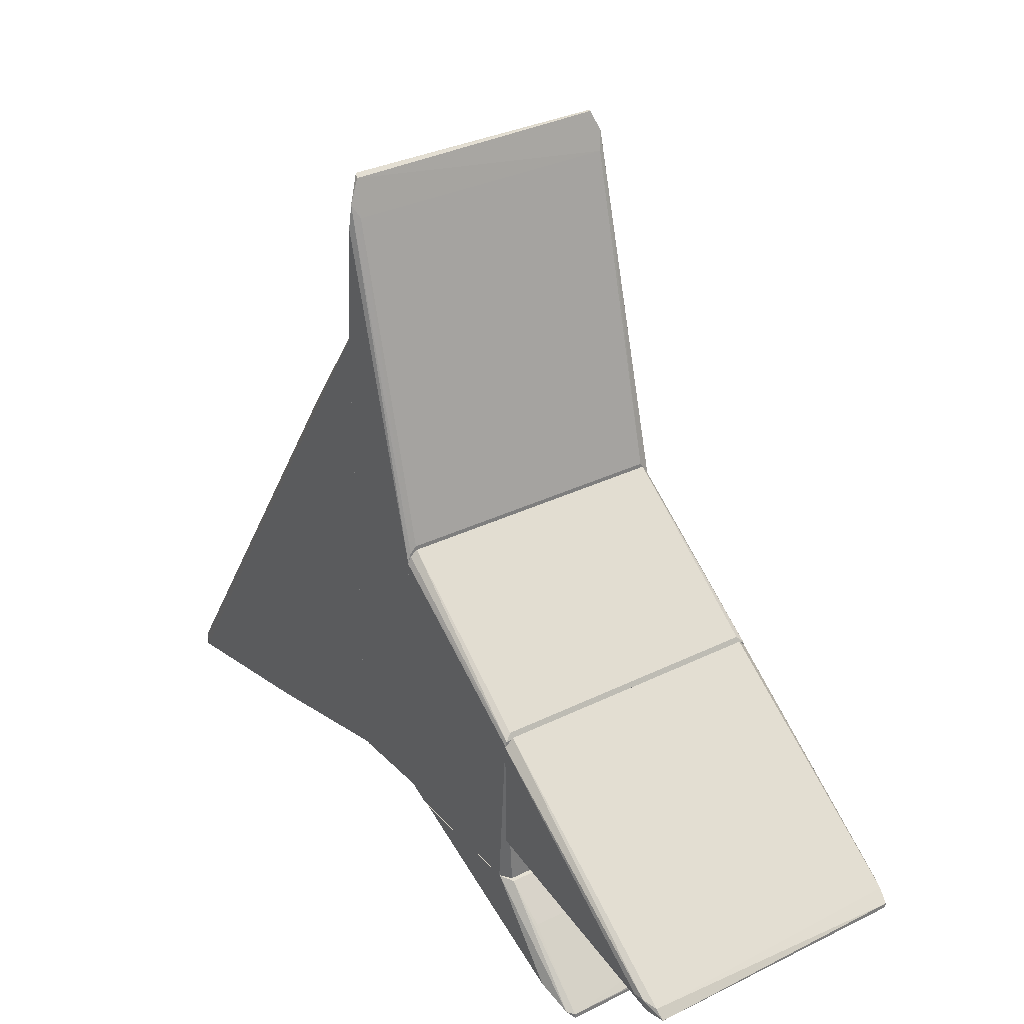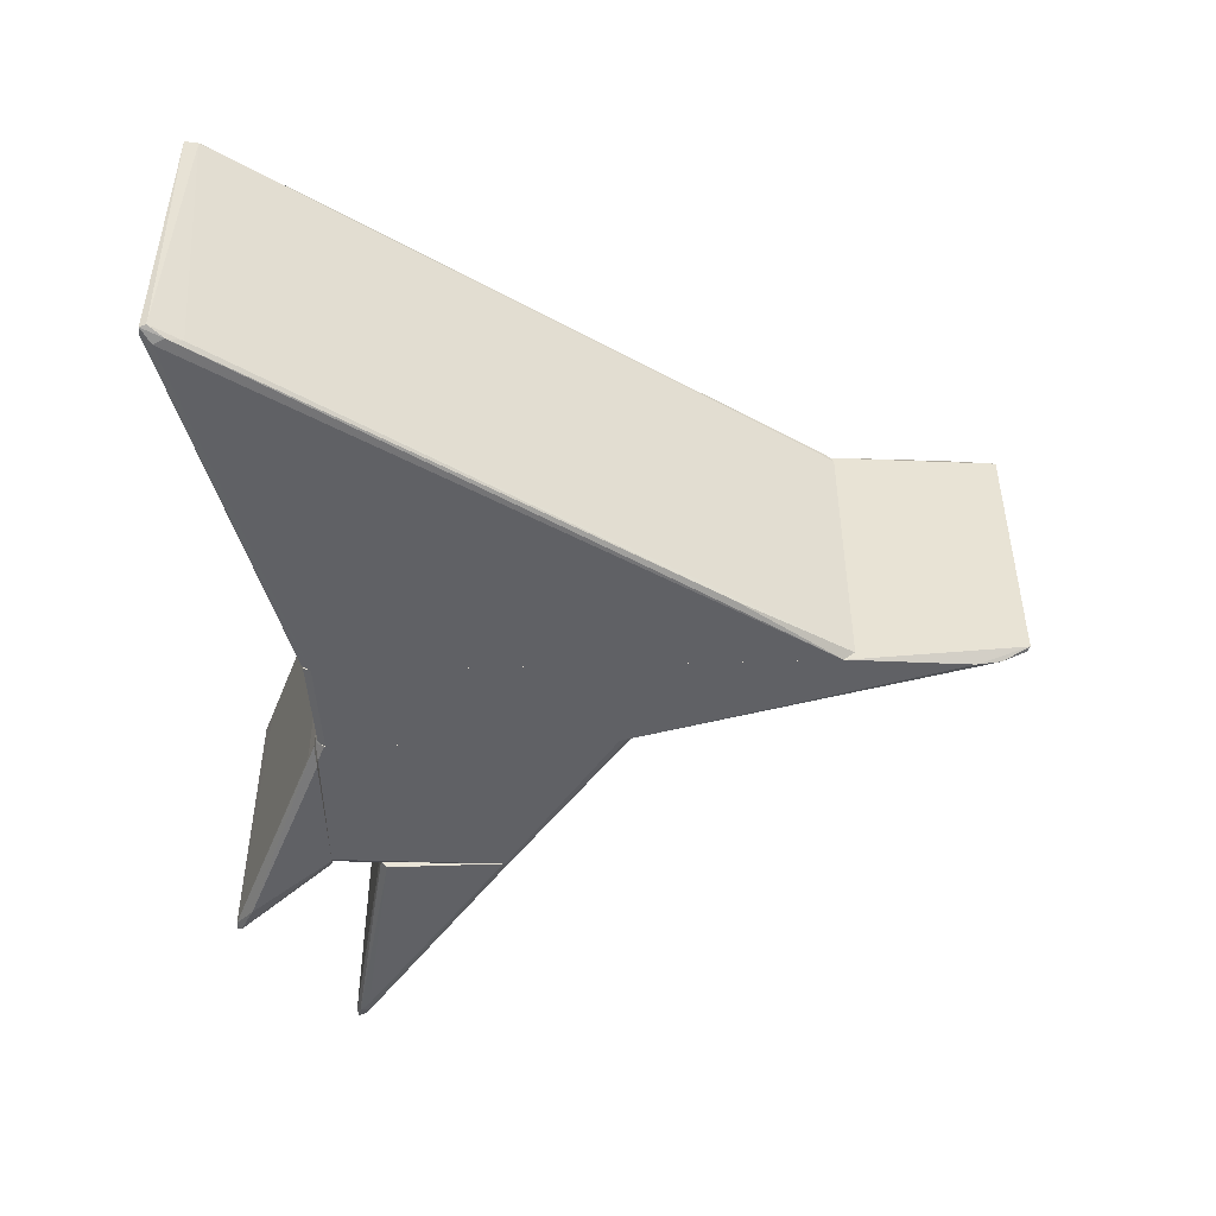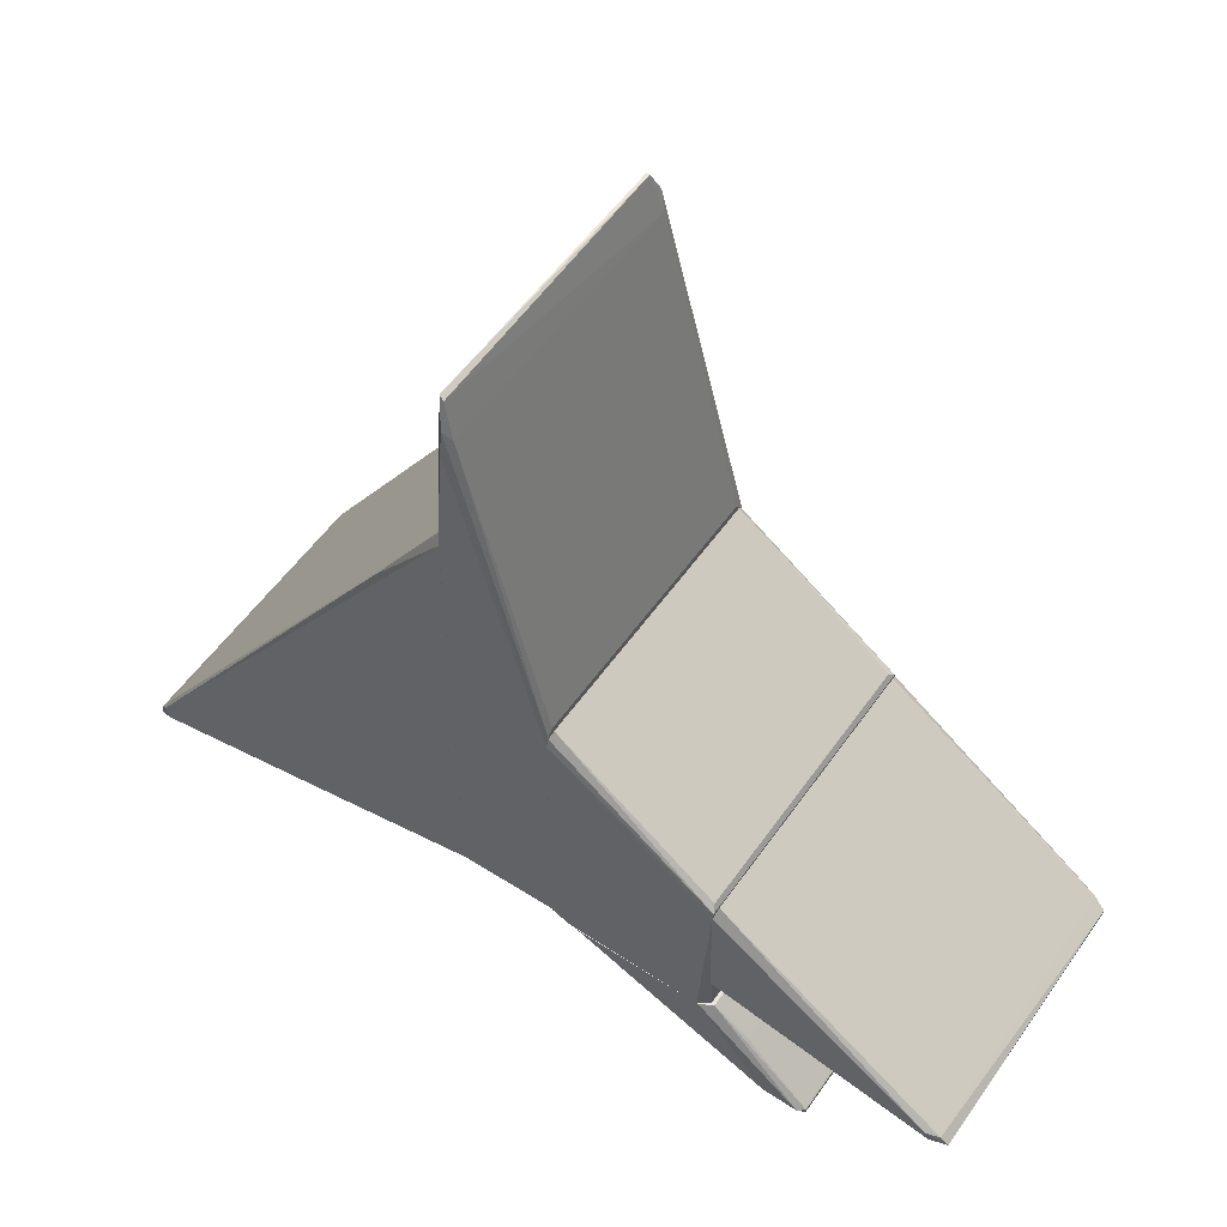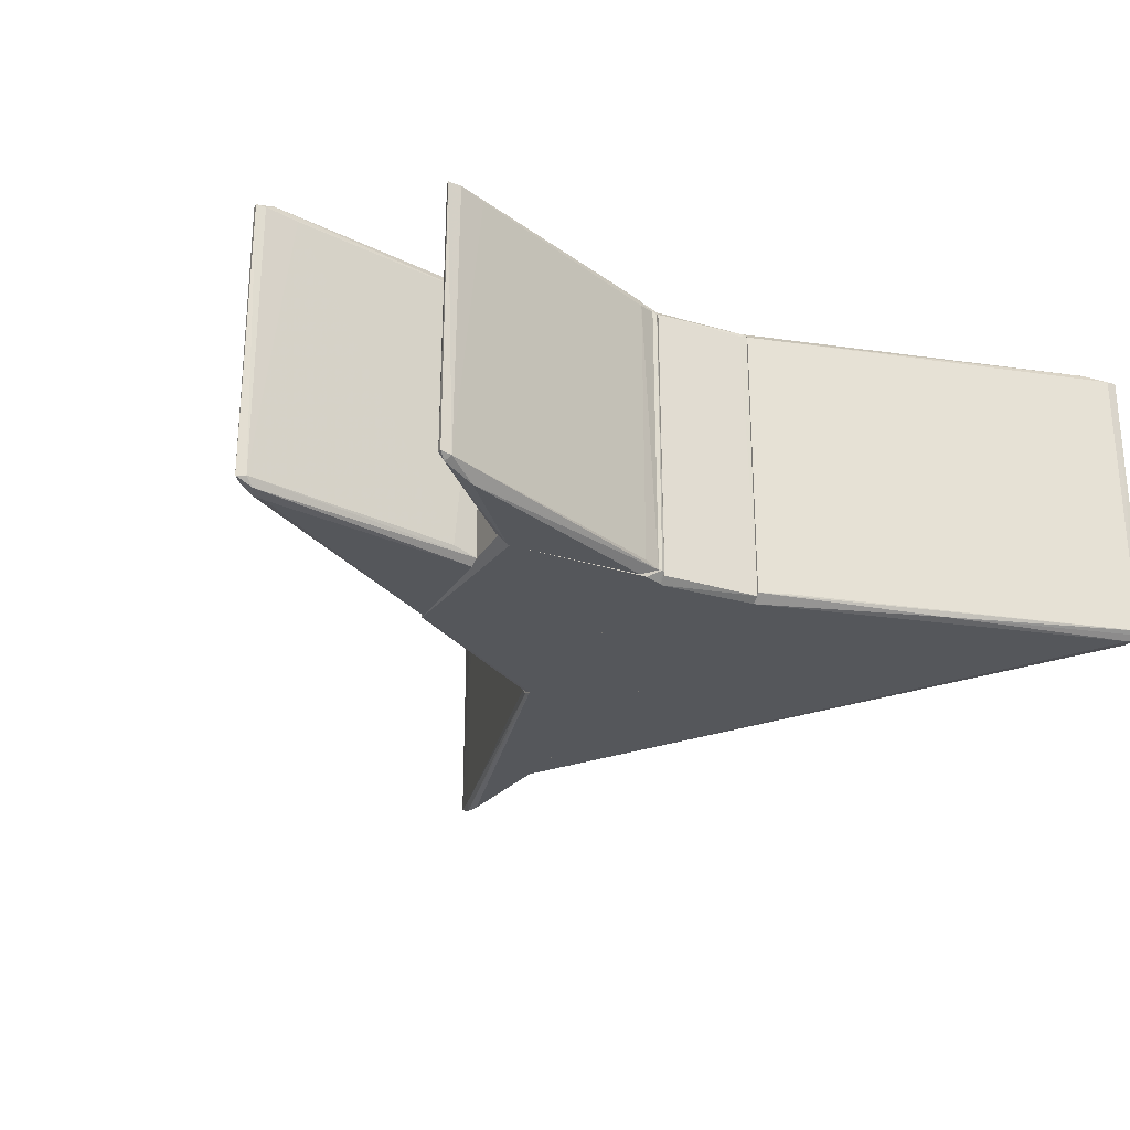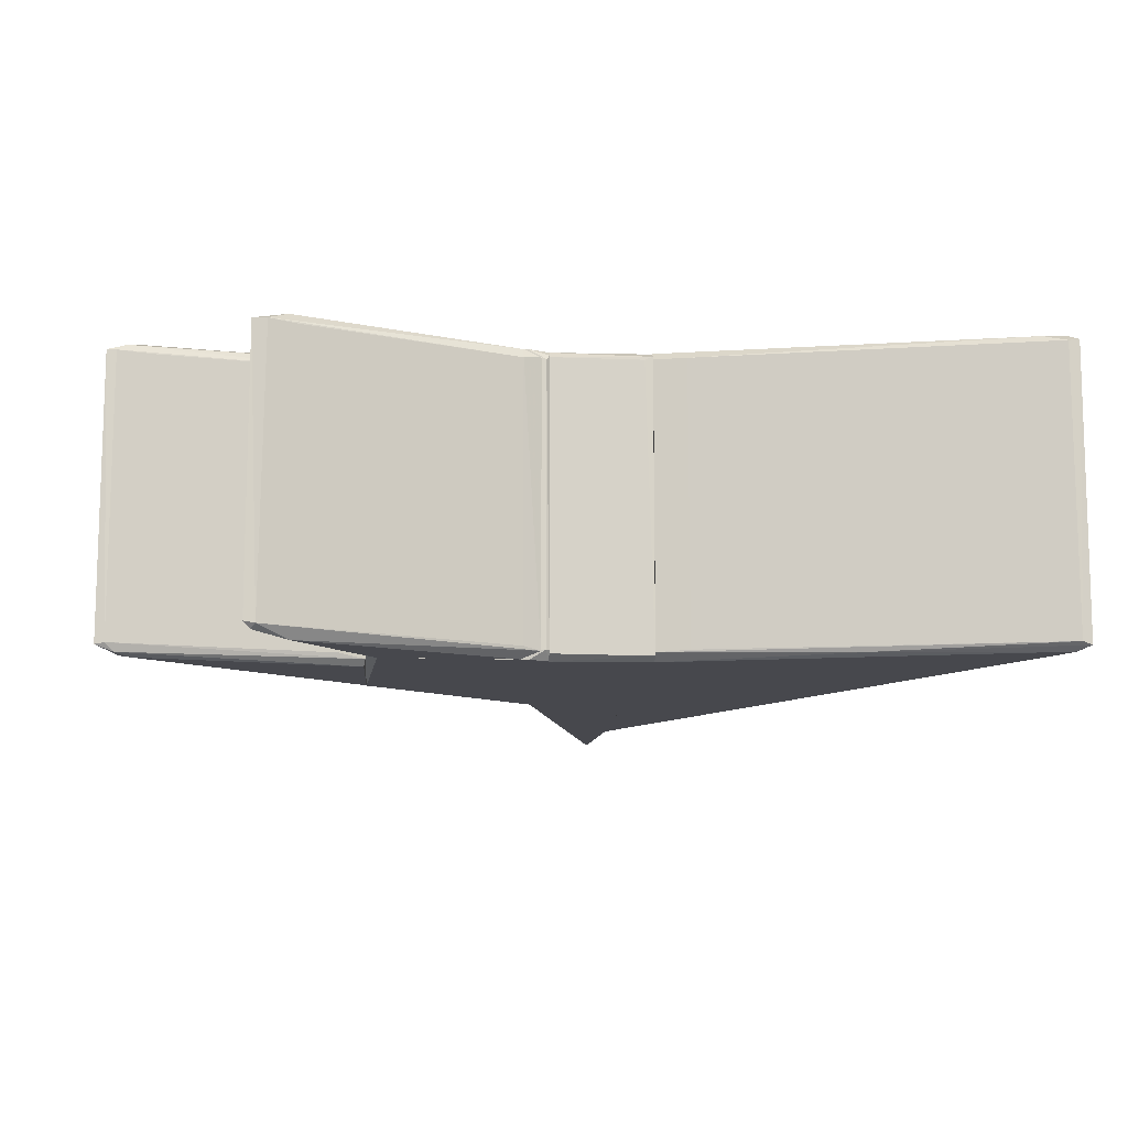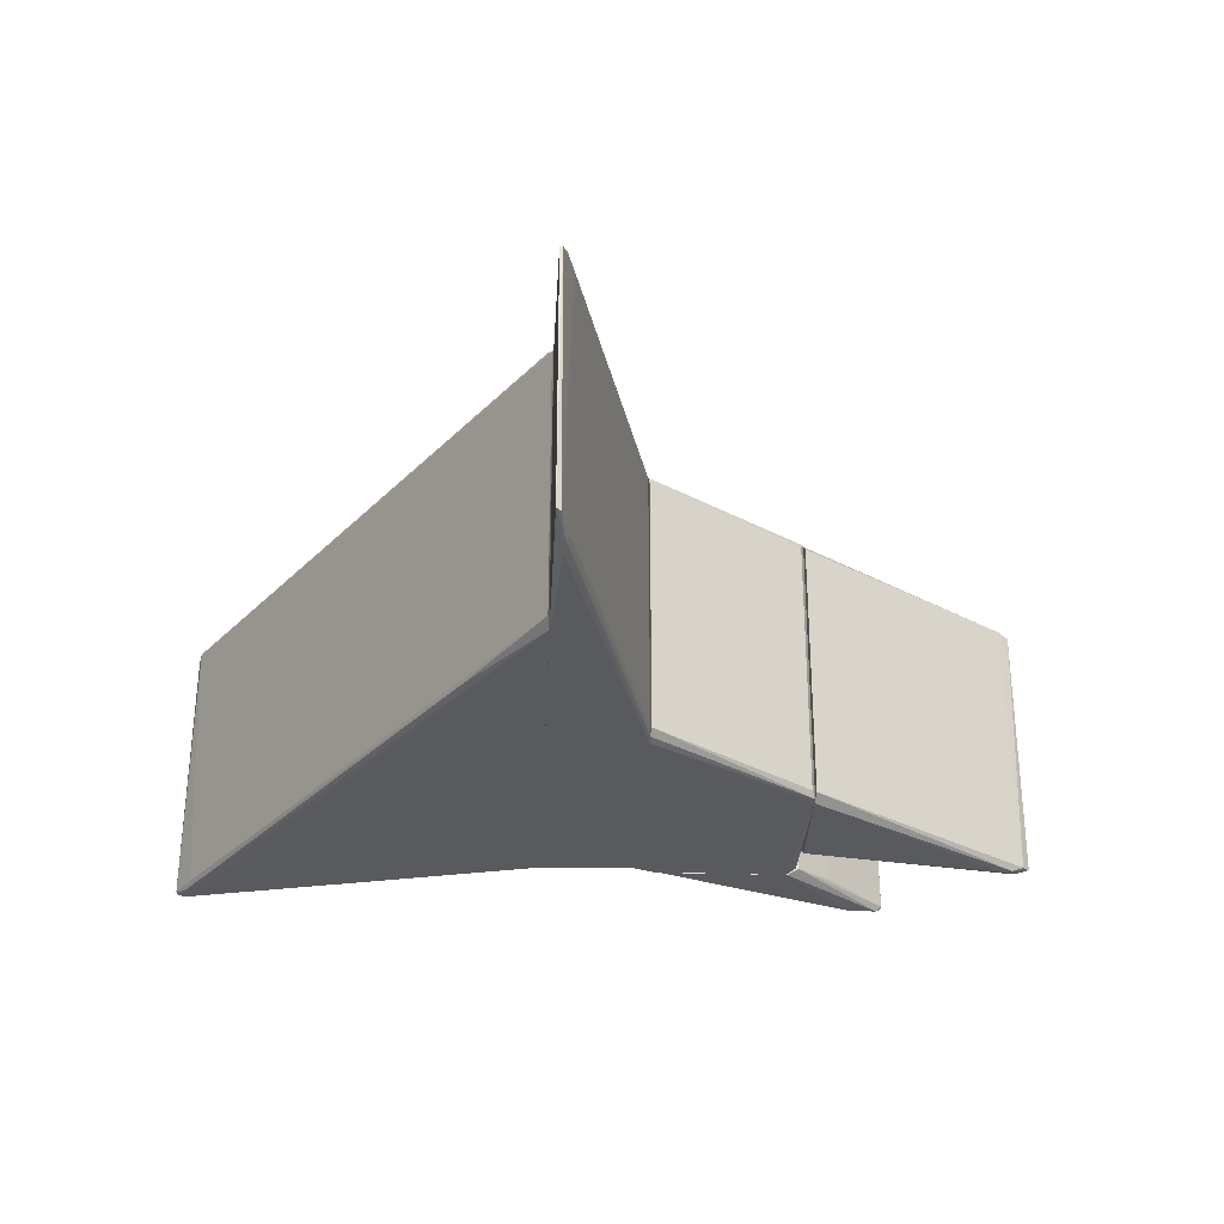
<metadata>
{"format":"obj","ext":"obj","renderer":"f3d","projection":"perspective","resolution":1024,"background":"white","views":[{"elev":32.2,"azim":-124.6,"up":"+Y"},{"elev":-48.1,"azim":91.7,"up":"+Z"},{"elev":55.3,"azim":-145.4,"up":"+Y"},{"elev":-26.6,"azim":-26.3,"up":"+Z"},{"elev":-11.8,"azim":-4.4,"up":"+Z"},{"elev":-30.7,"azim":177.6,"up":"+Z"}]}
</metadata>
<code>
o convex_0
v -0.05346 -0.04979 0.000943
v -0.009672 -0.03217 0.04873
v -0.01742 -0.03217 0.05007
v -0.03531 -0.03217 -0.000129
v -0.05427 -0.04979 0.0482
v -0.009672 -0.03243 0.001208
v -0.03718 -0.03217 0.04873
v -0.05213 -0.05032 0.04847
v -0.05267 -0.05059 0.001739
v -0.03744 -0.03244 0.001208
v -0.01261 -0.03377 0.0482
v -0.01288 -0.03217 -0.000129
v -0.04919 -0.04739 0.05007
v -0.05453 -0.05006 0.002009
v -0.04786 -0.04712 -0.000129
v -0.03557 -0.03217 0.05007
v -0.04332 -0.03831 0.04793
v -0.05453 -0.05086 0.0482
v -0.01261 -0.03377 0.001744
v -0.01261 -0.03297 0.0498
v -0.04332 -0.03831 0.002009
v -0.05453 -0.05086 0.002009
v -0.04759 -0.04846 0.0482
v -0.05 -0.04525 0.04793
v -0.05079 -0.04685 0.04953
f 18 13 25
f 3 4 7
f 4 1 10
f 7 4 10
f 6 2 11
f 3 2 12
f 4 3 12
f 2 6 12
f 10 1 14
f 1 4 15
f 6 9 15
f 9 1 15
f 4 12 15
f 12 6 15
f 3 7 16
f 13 3 16
f 7 10 17
f 9 8 18
f 8 13 18
f 5 14 18
f 9 6 19
f 6 11 19
f 11 9 19
f 2 3 20
f 11 2 20
f 8 11 20
f 3 13 20
f 13 8 20
f 10 14 21
f 17 10 21
f 1 9 22
f 14 1 22
f 9 18 22
f 18 14 22
f 8 9 23
f 11 8 23
f 9 11 23
f 5 7 24
f 14 5 24
f 7 17 24
f 21 14 24
f 17 21 24
f 7 5 25
f 16 7 25
f 13 16 25
f 5 18 25
o convex_1
v 0.006617 0.07225 -0.000129
v 0.006885 0.07277 0.05007
v 0.006617 0.07277 0.05007
v 0.00822 -0.03217 0.04926
v -0.008337 -0.03163 0.049
v 0.00822 -0.03083 -0.000129
v -0.008336 0.01858 0.000407
v -0.008337 -0.03163 0.000943
v -0.008336 0.01724 0.05007
v 0.007953 0.0808 0.002279
v 0.007418 0.0808 0.04766
v 0.00822 0.05221 0.05007
v 0.005549 0.07411 0.001478
v -0.008336 0.01965 0.04846
v -0.008337 -0.03029 -0.000129
v 0.00822 -0.03083 0.05007
v 0.00822 0.05195 -0.000129
v 0.00822 -0.03217 0.000677
v -0.008337 -0.03056 0.05007
v 0.007953 0.0808 0.04766
v -0.008336 0.01965 0.001478
v 0.005549 0.07411 0.04846
v -0.008336 0.01697 -0.000129
v 0.00715 0.08025 0.002009
v 0.006617 0.07625 0.000407
v 0.006885 -0.03217 0.04873
v 0.006617 0.07731 0.04926
f 47 39 52
f 27 28 34
f 29 31 37
f 27 34 37
f 26 31 40
f 33 30 40
f 29 37 41
f 37 34 41
f 31 26 42
f 26 35 42
f 35 37 42
f 37 31 42
f 31 29 43
f 40 31 43
f 33 40 43
f 30 29 44
f 34 39 44
f 40 30 44
f 39 40 44
f 29 41 44
f 41 34 44
f 35 36 45
f 37 35 45
f 27 37 45
f 38 32 46
f 39 38 46
f 32 40 46
f 40 39 46
f 38 39 47
f 26 40 48
f 40 32 48
f 36 35 49
f 47 36 49
f 38 47 49
f 35 26 50
f 32 38 50
f 26 48 50
f 48 32 50
f 49 35 50
f 38 49 50
f 29 30 51
f 30 33 51
f 43 29 51
f 33 43 51
f 28 27 52
f 34 28 52
f 39 34 52
f 27 45 52
f 45 36 52
f 36 47 52
o convex_2
v 0.0205 0.03485 0.000407
v 0.00822 -0.03243 0.001208
v 0.00822 -0.03243 0.04873
v 0.07338 -0.04739 0.049
v 0.008226 0.05275 0.0498
v 0.07311 -0.04739 0.000677
v 0.008226 0.05167 -0.000129
v 0.07258 -0.04498 0.04953
v 0.00822 -0.03109 0.05007
v 0.00822 -0.03082 -0.000129
v 0.0715 -0.04391 0.000142
v 0.008488 0.05356 0.04873
v 0.0715 -0.04766 0.04873
v 0.07044 -0.04151 0.000943
v 0.0715 -0.04578 0.05007
v 0.008488 0.05356 0.001208
v 0.0715 -0.04766 0.001208
v 0.07071 -0.04578 -0.000129
v 0.008488 0.05195 0.05007
v 0.07044 -0.04151 0.04926
v 0.01357 -0.03377 0.04873
v 0.07338 -0.04632 0.000943
v 0.01357 -0.03377 0.001478
v 0.06777 -0.04605 0.0498
v 0.03893 -0.03937 0.000407
v 0.07284 -0.04525 0.04926
v 0.009024 0.05248 0.04953
v 0.00822 0.04901 0.05007
f 61 71 80
f 54 55 61
f 54 61 62
f 59 53 63
f 63 53 66
f 56 60 67
f 53 59 68
f 59 57 68
f 57 64 68
f 66 53 68
f 64 66 68
f 58 56 69
f 56 65 69
f 62 59 70
f 59 63 70
f 63 58 70
f 67 60 71
f 61 67 71
f 66 64 72
f 55 54 73
f 61 55 73
f 69 65 73
f 56 58 74
f 58 63 74
f 63 66 74
f 54 69 75
f 73 54 75
f 69 73 75
f 65 56 76
f 56 67 76
f 67 61 76
f 61 73 76
f 73 65 76
f 54 62 77
f 58 69 77
f 69 54 77
f 70 58 77
f 62 70 77
f 60 56 78
f 72 60 78
f 66 72 78
f 56 74 78
f 74 66 78
f 64 57 79
f 57 71 79
f 71 60 79
f 60 72 79
f 72 64 79
f 57 59 80
f 59 62 80
f 62 61 80
f 71 57 80
o convex_3
v -0.07296 -0.02949 -0.000129
v -0.03692 -0.003328 0.05007
v -0.03692 -0.02308 0.05007
v -0.0783 -0.03217 0.04847
v -0.03692 -0.02415 0.000943
v -0.03718 -0.00199 0.001208
v -0.0783 -0.0319 0.001473
v -0.07616 -0.02976 0.049
v -0.03718 -0.00199 0.04873
v -0.03718 -0.02442 0.0482
v -0.0767 -0.03217 0.001739
v -0.07697 -0.0303 0.001208
v -0.03692 -0.003594 -0.000129
v -0.0735 -0.02976 0.05007
v -0.03718 -0.02308 -0.000129
v -0.0767 -0.03217 0.04847
v -0.04119 -0.02522 0.001744
v -0.0783 -0.03136 0.04847
v -0.06949 -0.02496 0.04873
v -0.07109 -0.0311 0.0482
v -0.07537 -0.03136 0.000402
v -0.07483 -0.02949 0.000137
v -0.0751 -0.03136 0.04954
f 94 98 103
f 82 83 85
f 82 86 89
f 88 82 89
f 85 83 90
f 84 87 91
f 82 85 93
f 86 82 93
f 83 82 94
f 82 88 94
f 81 93 95
f 93 85 95
f 84 91 96
f 85 90 97
f 91 85 97
f 87 84 98
f 92 87 98
f 88 92 98
f 94 88 98
f 89 86 99
f 88 89 99
f 86 92 99
f 92 88 99
f 90 96 100
f 96 91 100
f 97 90 100
f 91 97 100
f 85 91 101
f 91 87 101
f 95 85 101
f 81 95 101
f 92 86 102
f 87 92 102
f 93 81 102
f 86 93 102
f 101 87 102
f 81 101 102
f 90 83 103
f 83 94 103
f 96 90 103
f 84 96 103
f 98 84 103
o convex_4
v -0.01154 -0.0319 -0.000129
v -0.008337 0.01697 0.05007
v -0.008337 0.01777 0.0498
v -0.03691 -0.002525 0.0498
v -0.008337 -0.03163 0.04926
v -0.008337 0.01804 0.000407
v -0.03691 -0.03217 0.001208
v -0.03691 -0.002525 0.000142
v -0.03638 -0.03217 0.04953
v -0.008337 -0.0319 0.001478
v -0.008606 0.01911 0.04873
v -0.01181 -0.03217 0.05007
v -0.03638 -0.001461 0.001208
v -0.008606 0.01911 0.001478
v -0.03691 -0.02308 0.05007
v -0.03504 -0.03217 -0.000129
v -0.008337 0.0167 -0.000129
v -0.03638 -0.001461 0.04873
v -0.008871 -0.03217 0.001478
v -0.03691 -0.003333 -0.000129
v -0.008337 -0.03056 -0.000129
v -0.03691 -0.03217 0.04873
v -0.03691 -0.003333 0.05007
v -0.008337 -0.03056 0.05007
v -0.03531 -0.03217 0.05007
v -0.008871 -0.03217 0.04846
f 115 122 129
f 105 106 107
f 106 105 108
f 106 108 109
f 110 107 111
f 109 108 113
f 107 106 114
f 106 109 114
f 112 110 115
f 111 107 116
f 116 114 117
f 109 111 117
f 114 109 117
f 111 116 117
f 107 110 118
f 115 105 118
f 115 110 119
f 111 109 120
f 109 113 120
f 104 119 120
f 107 114 121
f 116 107 121
f 114 116 121
f 119 104 122
f 115 119 122
f 110 111 123
f 119 110 123
f 111 120 123
f 120 119 123
f 104 120 124
f 120 113 124
f 122 104 124
f 113 122 124
f 110 112 125
f 118 110 125
f 112 118 125
f 105 107 126
f 118 105 126
f 107 118 126
f 108 105 127
f 105 115 127
f 115 108 127
f 112 115 128
f 118 112 128
f 115 118 128
f 113 108 129
f 108 115 129
f 122 113 129

</code>
